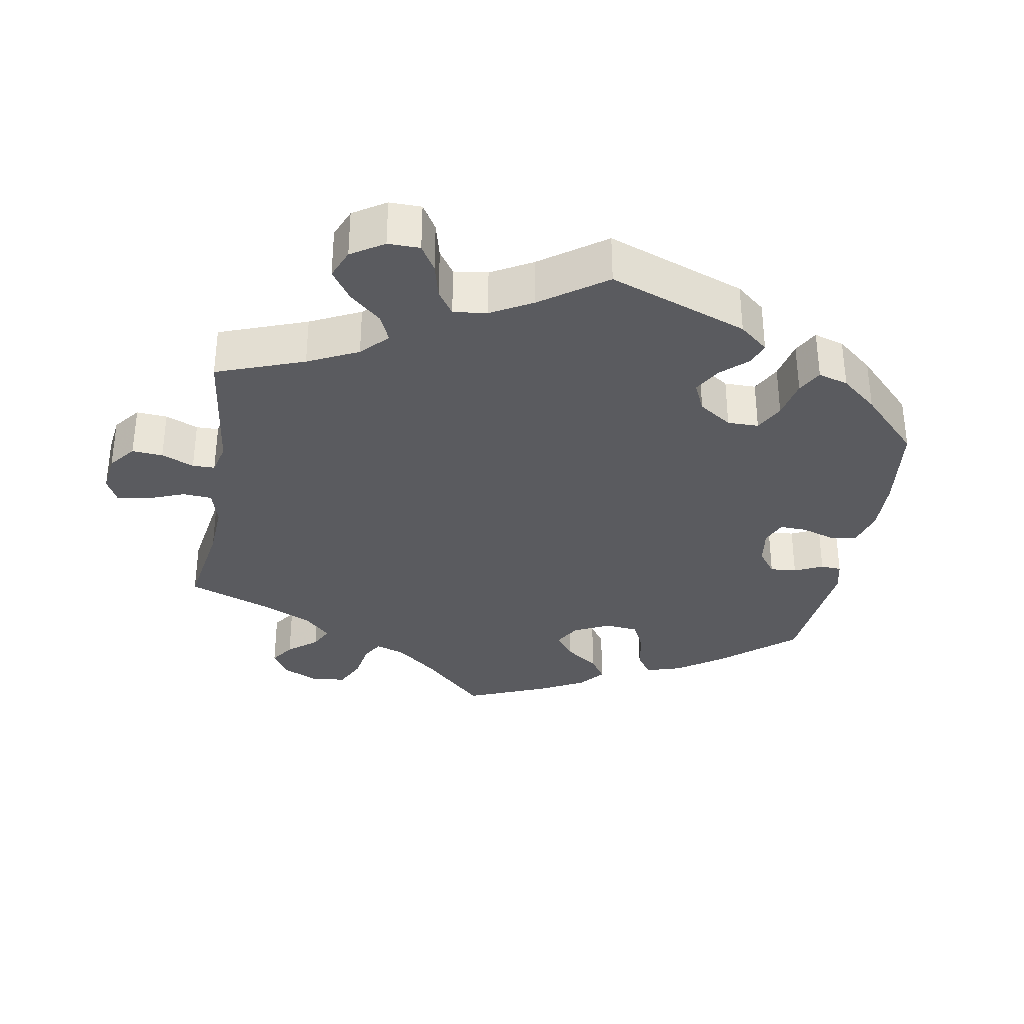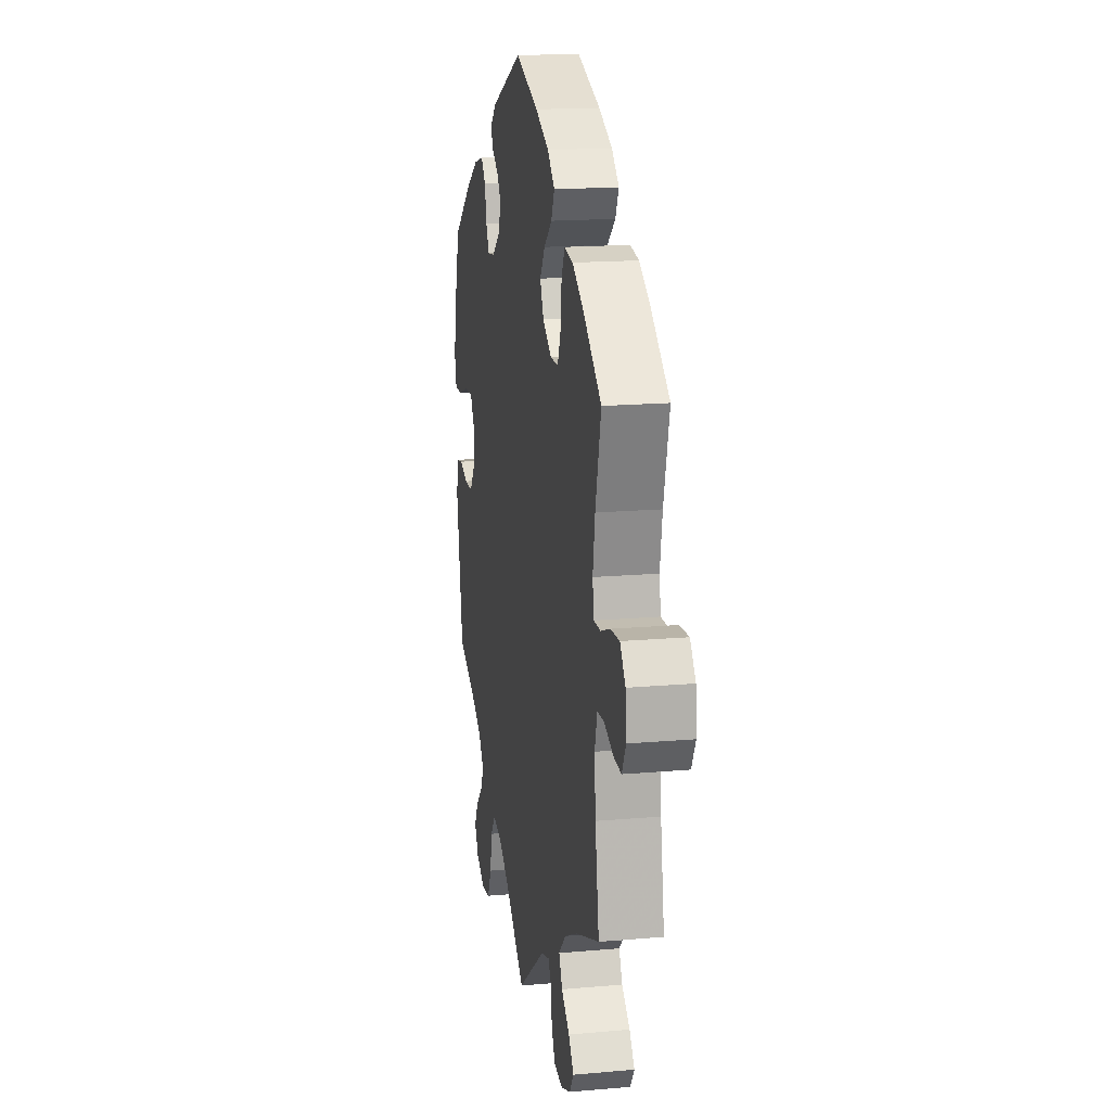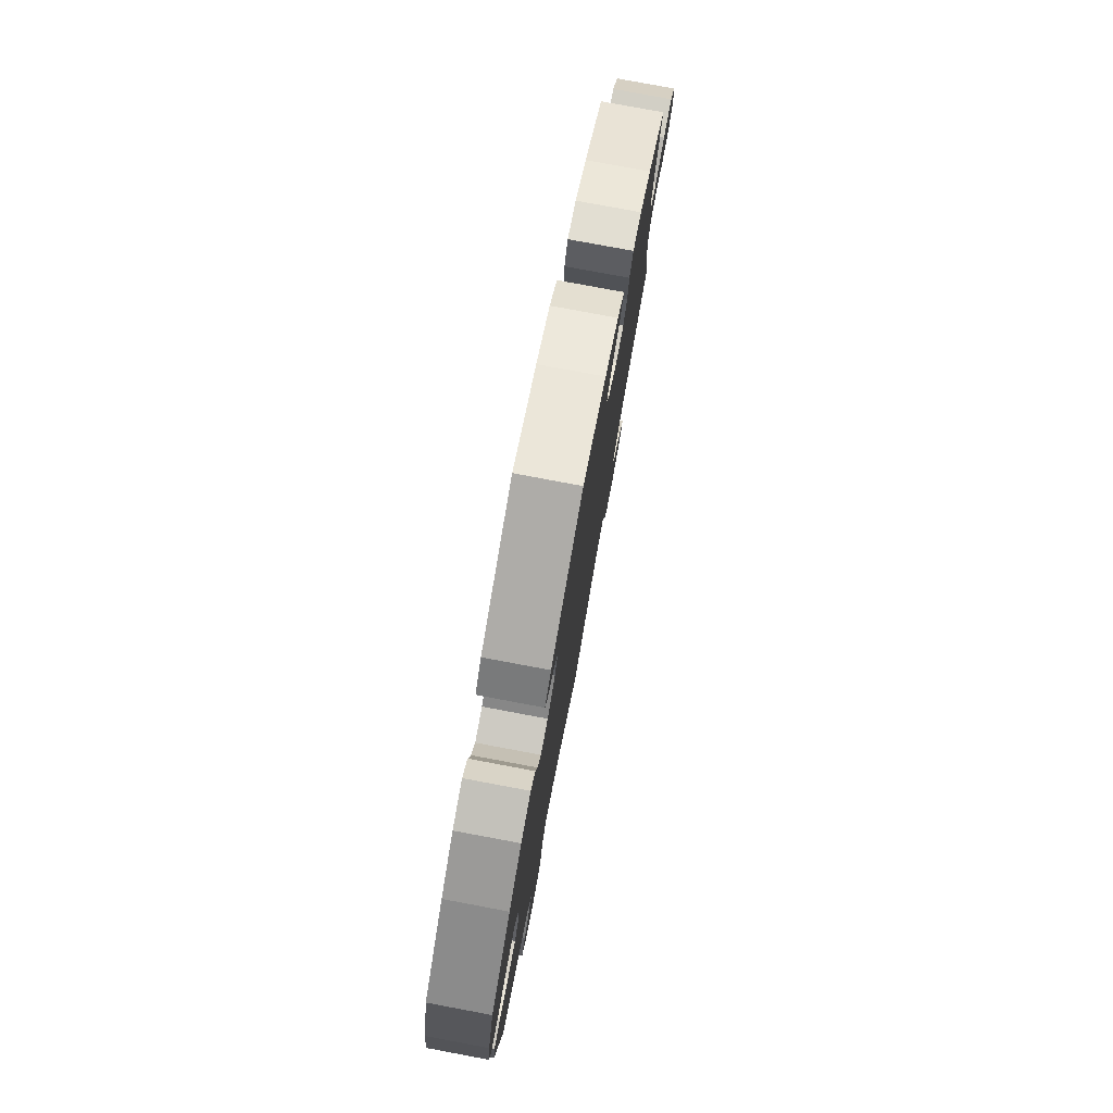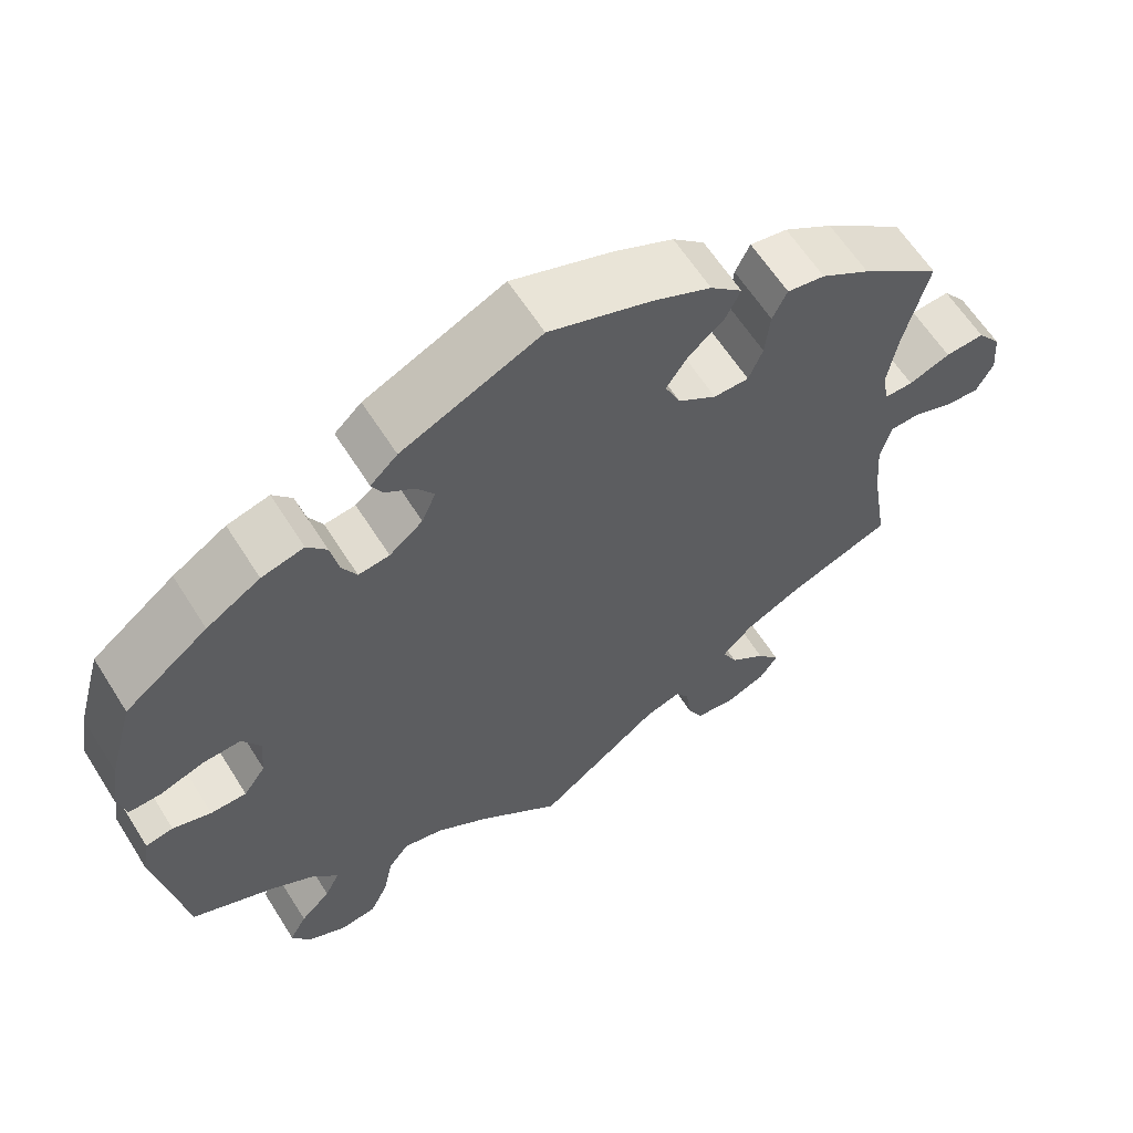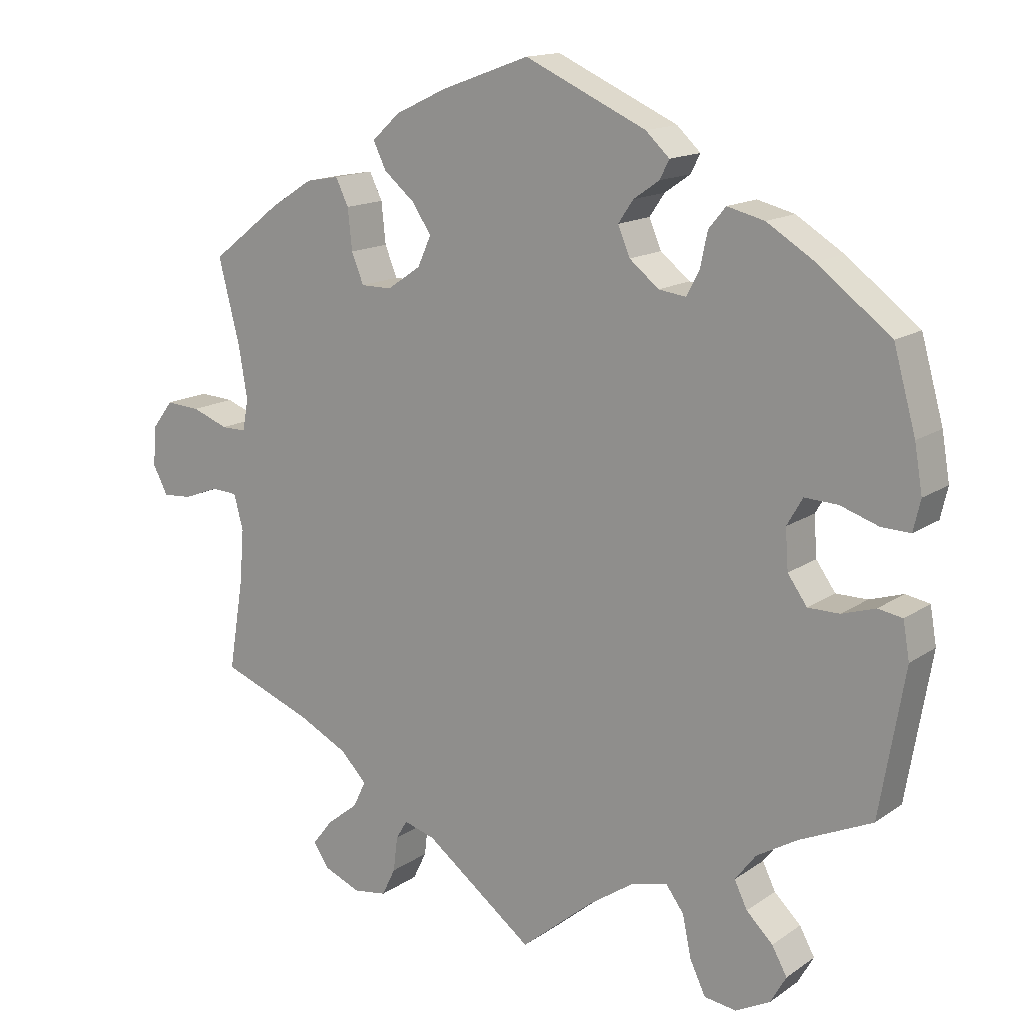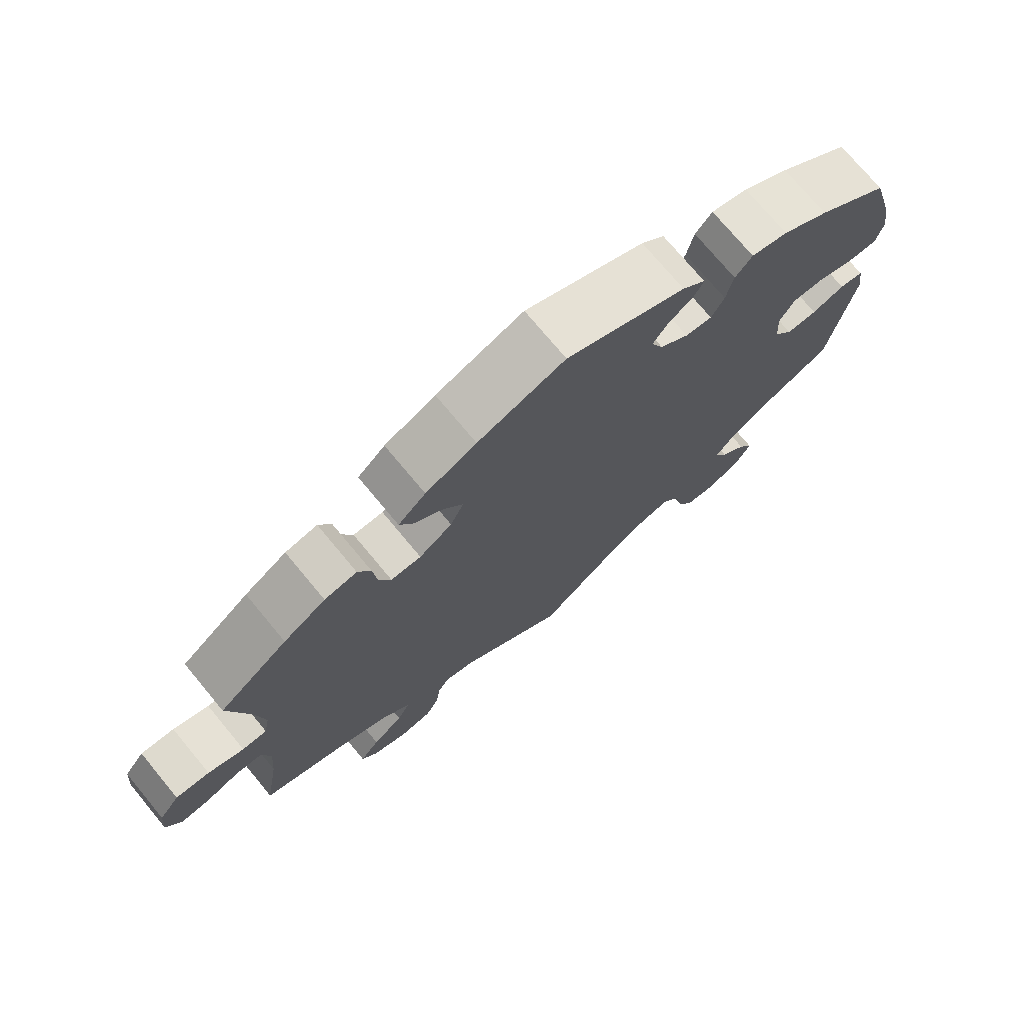
<metadata>
{"format":"obj","ext":"obj","renderer":"f3d","projection":"perspective","resolution":1024,"background":"white","views":[{"elev":-33.4,"azim":-129.9,"up":"+Y"},{"elev":16.8,"azim":79.9,"up":"+Z"},{"elev":78.2,"azim":-79.4,"up":"+Z"},{"elev":61.9,"azim":-32.2,"up":"+Z"},{"elev":14.9,"azim":-144.8,"up":"+Z"},{"elev":74.0,"azim":140.3,"up":"+Z"}]}
</metadata>
<code>
v -0.536 0.07 -0.085
v -0.527 0.07 -0.033
v -0.493 0.07 -0.027
v -0.446 0.07 -0.042
v -0.402 0.07 -0.042
v -0.375 0.07 -0.004
v -0.371 0.07 0.052
v -0.393 0.07 0.09
v -0.439 0.07 0.088
v -0.493 0.07 0.07
v -0.533 0.07 0.069
v -0.543 0.07 0.112
v -0.532 0.07 0.177
v -0.501 0.07 0.288
v -0.399 0.07 0.366
v -0.333 0.07 0.407
v -0.281 0.07 0.42
v -0.257 0.07 0.391
v -0.247 0.07 0.343
v -0.229 0.07 0.309
v -0.191 0.07 0.314
v -0.15 0.07 0.347
v -0.133 0.07 0.387
v -0.154 0.07 0.418
v -0.19 0.07 0.443
v -0.203 0.07 0.469
v -0.17 0.07 0.5
v 0 0.07 0.577
v 0.124 0.07 0.532
v 0.196 0.07 0.498
v 0.235 0.07 0.462
v 0.217 0.07 0.425
v 0.174 0.07 0.389
v 0.147 0.07 0.349
v 0.166 0.07 0.307
v 0.213 0.07 0.275
v 0.256 0.07 0.275
v 0.273 0.07 0.317
v 0.279 0.07 0.374
v 0.297 0.07 0.411
v 0.343 0.07 0.403
v 0.403 0.07 0.365
v 0.501 0.07 0.289
v 0.471 0.07 0.171
v 0.459 0.07 0.099
v 0.467 0.07 0.055
v 0.502 0.07 0.055
v 0.553 0.07 0.074
v 0.601 0.07 0.077
v 0.63 0.07 0.039
v 0.635 0.07 -0.017
v 0.614 0.07 -0.057
v 0.573 0.07 -0.054
v 0.524 0.07 -0.035
v 0.487 0.07 -0.037
v 0.474 0.07 -0.086
v 0.48 0.07 -0.161
v 0.501 0.07 -0.289
v 0.374 0.07 -0.337
v 0.304 0.07 -0.372
v 0.267 0.07 -0.41
v 0.285 0.07 -0.447
v 0.329 0.07 -0.482
v 0.357 0.07 -0.518
v 0.335 0.07 -0.551
v 0.284 0.07 -0.572
v 0.237 0.07 -0.565
v 0.218 0.07 -0.526
v 0.212 0.07 -0.477
v 0.196 0.07 -0.45
v 0.152 0.07 -0.463
v 0 0.07 -0.578
v -0.101 0.07 -0.494
v -0.166 0.07 -0.45
v -0.216 0.07 -0.438
v -0.241 0.07 -0.472
v -0.253 0.07 -0.53
v -0.275 0.07 -0.576
v -0.32 0.07 -0.582
v -0.368 0.07 -0.557
v -0.39 0.07 -0.518
v -0.369 0.07 -0.48
v -0.332 0.07 -0.444
v -0.314 0.07 -0.407
v -0.343 0.07 -0.369
v -0.4 0.07 -0.335
v -0.501 0.07 -0.289
v -0.536 0 -0.085
v -0.527 0 -0.033
v -0.493 0 -0.027
v -0.446 0 -0.042
v -0.402 0 -0.042
v -0.375 0 -0.004
v -0.371 0 0.052
v -0.393 0 0.09
v -0.439 0 0.088
v -0.493 0 0.07
v -0.533 0 0.069
v -0.543 0 0.112
v -0.532 0 0.177
v -0.501 0 0.288
v -0.399 0 0.366
v -0.333 0 0.407
v -0.281 0 0.42
v -0.257 0 0.391
v -0.247 0 0.343
v -0.229 0 0.309
v -0.191 0 0.314
v -0.15 0 0.347
v -0.133 0 0.387
v -0.154 0 0.418
v -0.19 0 0.443
v -0.203 0 0.469
v -0.17 0 0.5
v 0 0 0.577
v 0.124 0 0.532
v 0.196 0 0.498
v 0.235 0 0.462
v 0.217 0 0.425
v 0.174 0 0.389
v 0.147 0 0.349
v 0.166 0 0.307
v 0.213 0 0.275
v 0.256 0 0.275
v 0.273 0 0.317
v 0.279 0 0.374
v 0.297 0 0.411
v 0.343 0 0.403
v 0.403 0 0.365
v 0.501 0 0.289
v 0.471 0 0.171
v 0.459 0 0.099
v 0.467 0 0.055
v 0.502 0 0.055
v 0.553 0 0.074
v 0.601 0 0.077
v 0.63 0 0.039
v 0.635 0 -0.017
v 0.614 0 -0.057
v 0.573 0 -0.054
v 0.524 0 -0.035
v 0.487 0 -0.037
v 0.474 0 -0.086
v 0.48 0 -0.161
v 0.501 0 -0.289
v 0.374 0 -0.337
v 0.304 0 -0.372
v 0.267 0 -0.41
v 0.285 0 -0.447
v 0.329 0 -0.482
v 0.357 0 -0.518
v 0.335 0 -0.551
v 0.284 0 -0.572
v 0.237 0 -0.565
v 0.218 0 -0.526
v 0.212 0 -0.477
v 0.196 0 -0.45
v 0.152 0 -0.463
v 0 0 -0.578
v -0.101 0 -0.494
v -0.166 0 -0.45
v -0.216 0 -0.438
v -0.241 0 -0.472
v -0.253 0 -0.53
v -0.275 0 -0.576
v -0.32 0 -0.582
v -0.368 0 -0.557
v -0.39 0 -0.518
v -0.369 0 -0.48
v -0.332 0 -0.444
v -0.314 0 -0.407
v -0.343 0 -0.369
v -0.4 0 -0.335
v -0.501 0 -0.289
f 86 87 1 2
f 85 86 2 3
f 84 85 3 4
f 80 81 82 83
f 80 83 84
f 79 80 84
f 76 77 78 79
f 76 79 84
f 75 76 84 4
f 71 72 73
f 70 71 73 74
f 66 67 68 69
f 66 69 70
f 65 66 70
f 62 63 64 65
f 61 62 65 70
f 60 61 70 74
f 57 58 59
f 56 57 59 60
f 55 56 60 74
f 51 52 53 54
f 51 54 55
f 50 51 55
f 47 48 49 50
f 46 47 50 55
f 41 42 43 44
f 41 44 45
f 38 39 40 41
f 37 38 41 45
f 36 37 45 46
f 30 31 32 33
f 30 33 34
f 29 30 34
f 28 29 34
f 27 28 34 35
f 24 25 26 27
f 23 24 27 35
f 16 17 18 19
f 16 19 20
f 15 16 20
f 14 15 20
f 13 14 20
f 12 13 20 21
f 9 10 11 12
f 8 9 12 21
f 74 75 4 5
f 55 74 5 6
f 46 55 6 7
f 22 23 35 36
f 21 22 36 46
f 7 8 21 46
f 89 88 174 173
f 90 89 173 172
f 91 90 172 171
f 170 169 168 167
f 171 170 167
f 171 167 166
f 166 165 164 163
f 171 166 163
f 91 171 163 162
f 160 159 158
f 161 160 158 157
f 156 155 154 153
f 157 156 153
f 157 153 152
f 152 151 150 149
f 157 152 149 148
f 161 157 148 147
f 146 145 144
f 147 146 144 143
f 161 147 143 142
f 141 140 139 138
f 142 141 138
f 142 138 137
f 137 136 135 134
f 142 137 134 133
f 131 130 129 128
f 132 131 128
f 128 127 126 125
f 132 128 125 124
f 133 132 124 123
f 120 119 118 117
f 121 120 117
f 121 117 116
f 121 116 115
f 122 121 115 114
f 114 113 112 111
f 122 114 111 110
f 106 105 104 103
f 107 106 103
f 107 103 102
f 107 102 101
f 107 101 100
f 108 107 100 99
f 99 98 97 96
f 108 99 96 95
f 92 91 162 161
f 93 92 161 142
f 94 93 142 133
f 123 122 110 109
f 133 123 109 108
f 133 108 95 94
f 1 88 89 2
f 2 89 90 3
f 3 90 91 4
f 4 91 92 5
f 5 92 93 6
f 6 93 94 7
f 7 94 95 8
f 8 95 96 9
f 9 96 97 10
f 10 97 98 11
f 11 98 99 12
f 12 99 100 13
f 13 100 101 14
f 14 101 102 15
f 15 102 103 16
f 16 103 104 17
f 17 104 105 18
f 18 105 106 19
f 19 106 107 20
f 20 107 108 21
f 21 108 109 22
f 22 109 110 23
f 23 110 111 24
f 24 111 112 25
f 25 112 113 26
f 26 113 114 27
f 27 114 115 28
f 28 115 116 29
f 29 116 117 30
f 30 117 118 31
f 31 118 119 32
f 32 119 120 33
f 33 120 121 34
f 34 121 122 35
f 35 122 123 36
f 36 123 124 37
f 37 124 125 38
f 38 125 126 39
f 39 126 127 40
f 40 127 128 41
f 41 128 129 42
f 42 129 130 43
f 43 130 131 44
f 44 131 132 45
f 45 132 133 46
f 46 133 134 47
f 47 134 135 48
f 48 135 136 49
f 49 136 137 50
f 50 137 138 51
f 51 138 139 52
f 52 139 140 53
f 53 140 141 54
f 54 141 142 55
f 55 142 143 56
f 56 143 144 57
f 57 144 145 58
f 58 145 146 59
f 59 146 147 60
f 60 147 148 61
f 61 148 149 62
f 62 149 150 63
f 63 150 151 64
f 64 151 152 65
f 65 152 153 66
f 66 153 154 67
f 67 154 155 68
f 68 155 156 69
f 69 156 157 70
f 70 157 158 71
f 71 158 159 72
f 72 159 160 73
f 73 160 161 74
f 74 161 162 75
f 75 162 163 76
f 76 163 164 77
f 77 164 165 78
f 78 165 166 79
f 79 166 167 80
f 80 167 168 81
f 81 168 169 82
f 82 169 170 83
f 83 170 171 84
f 84 171 172 85
f 85 172 173 86
f 86 173 174 87
f 87 174 88 1

</code>
